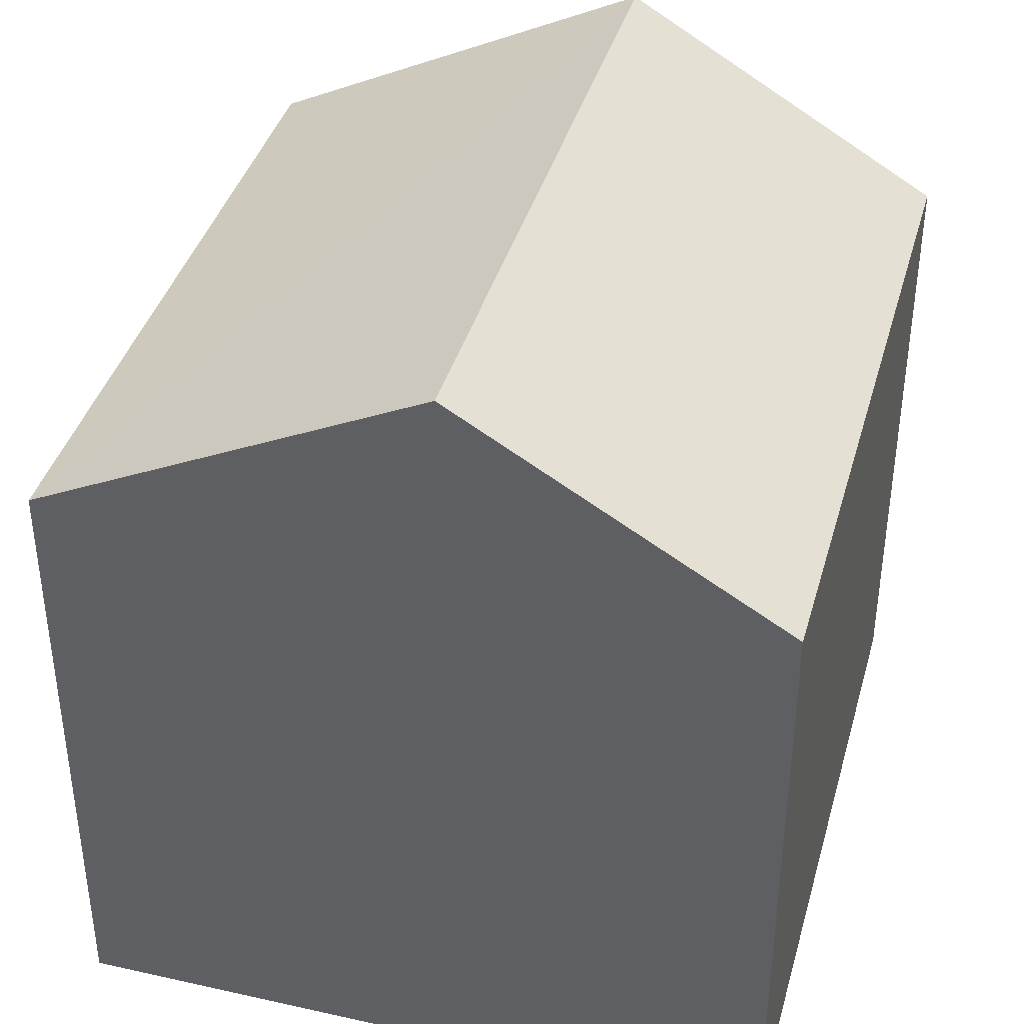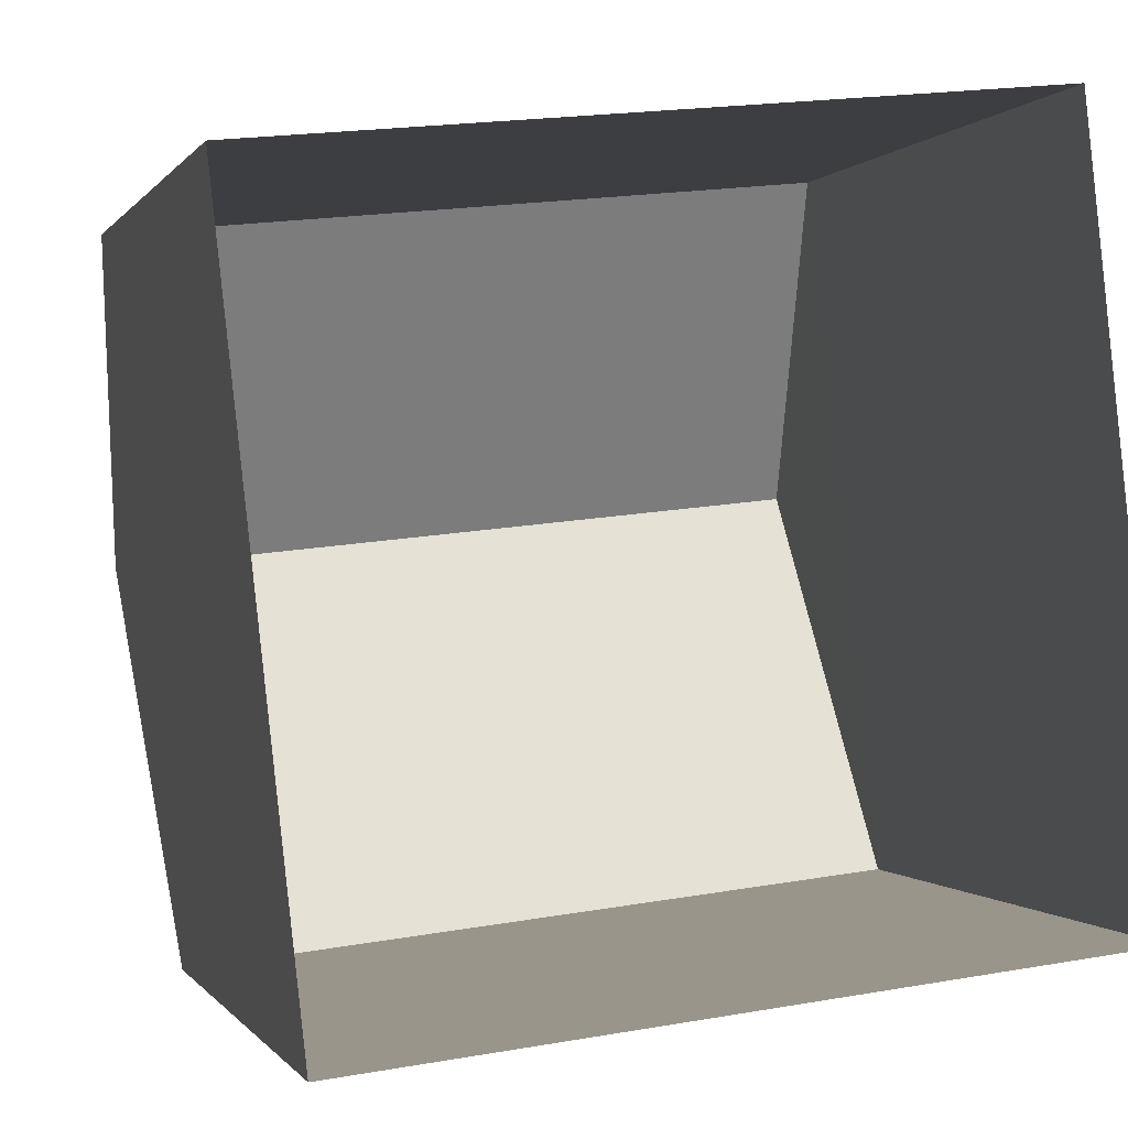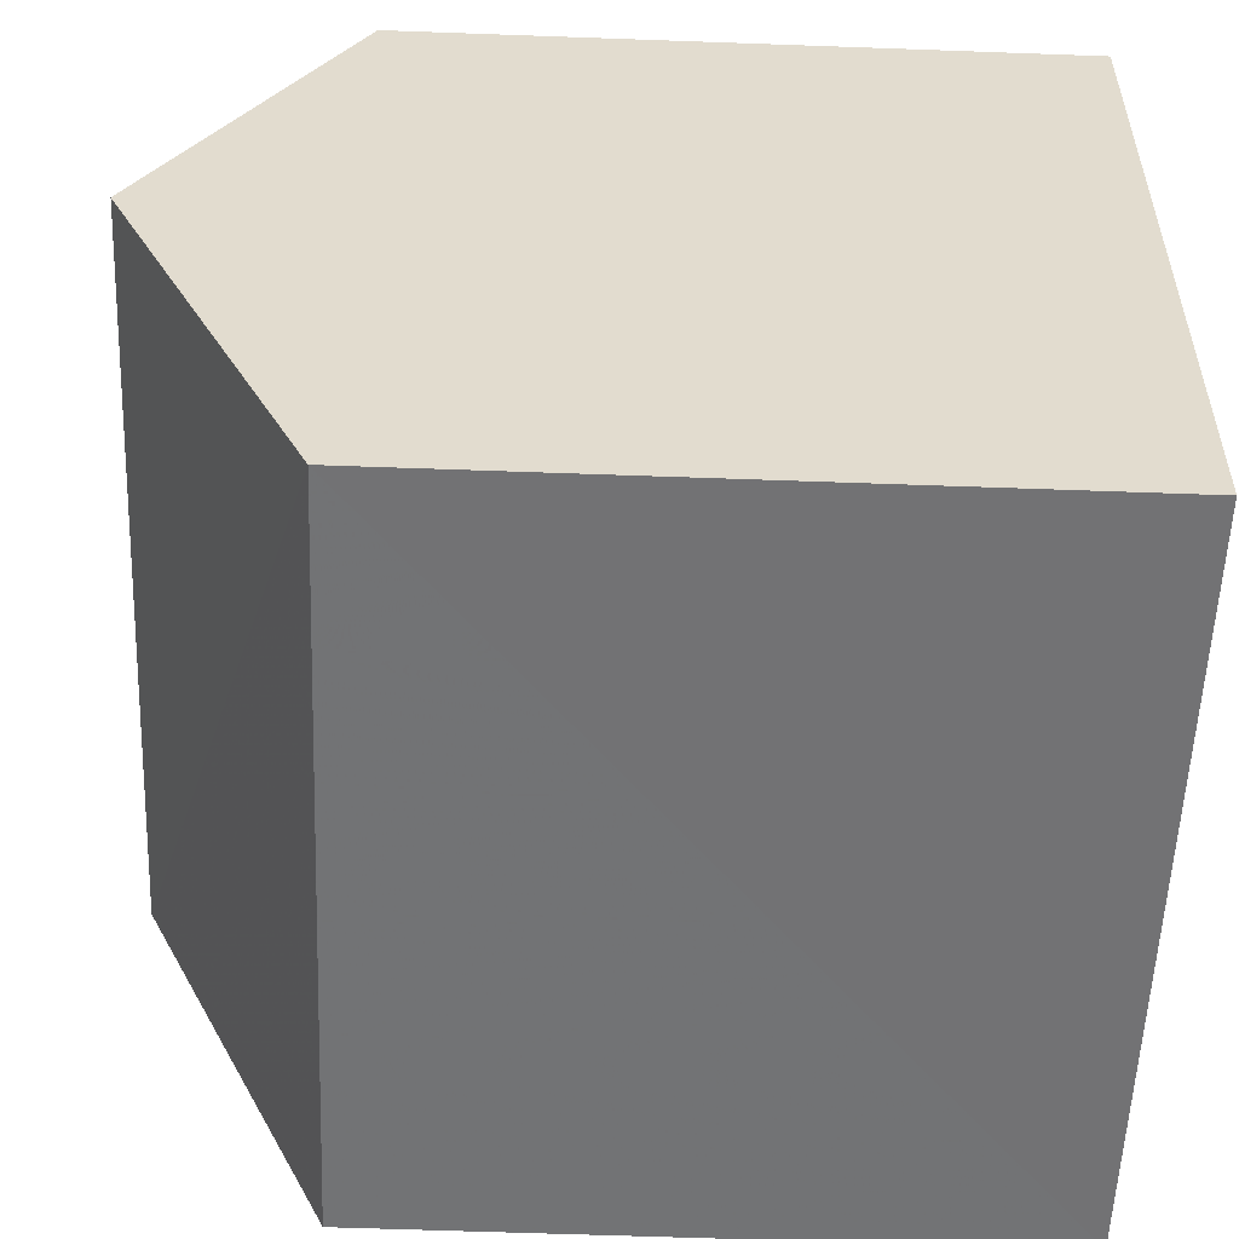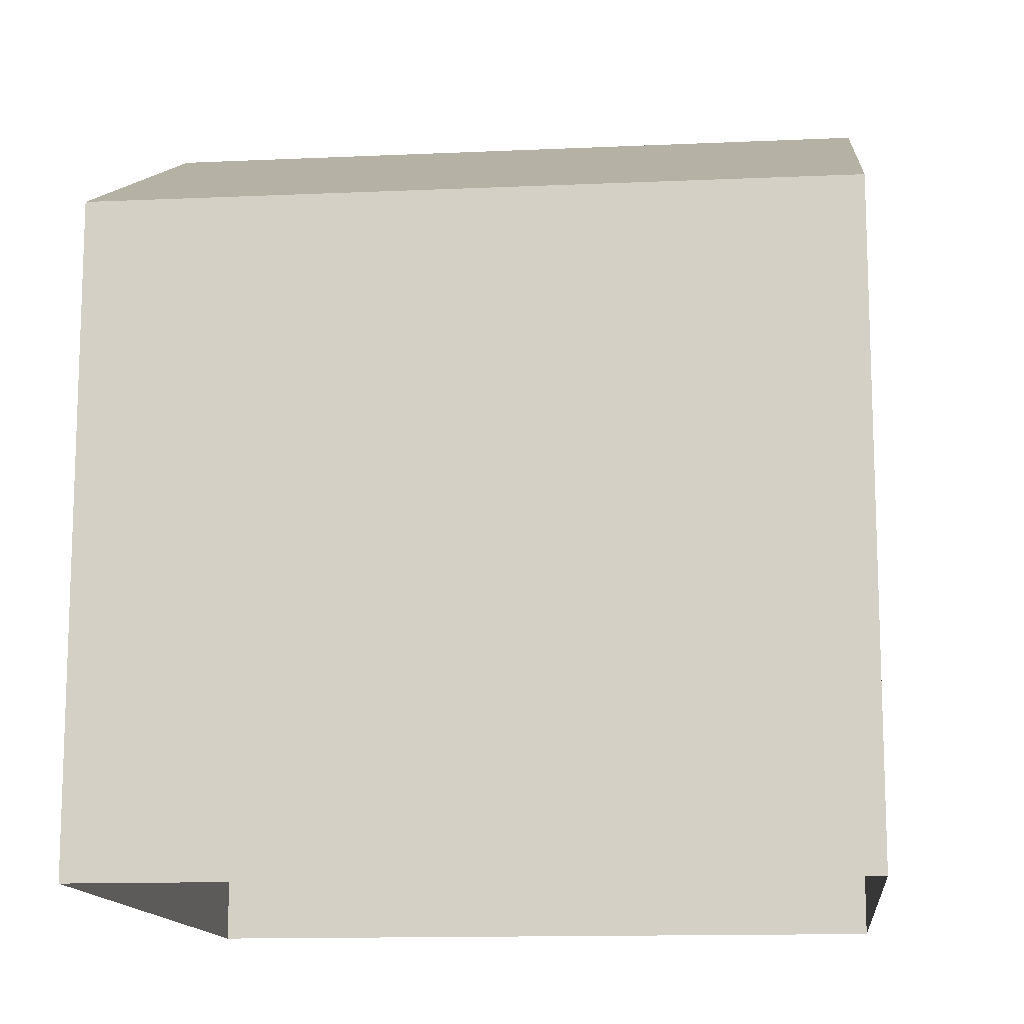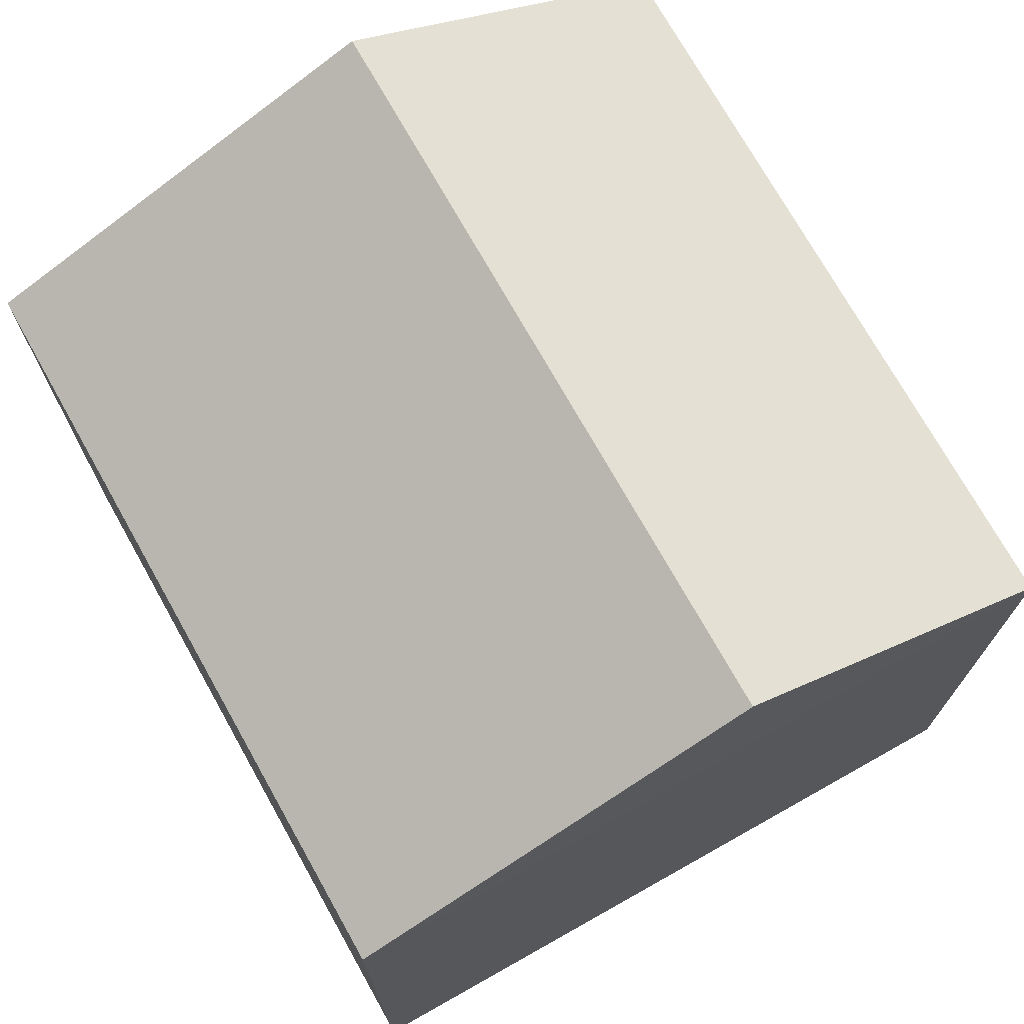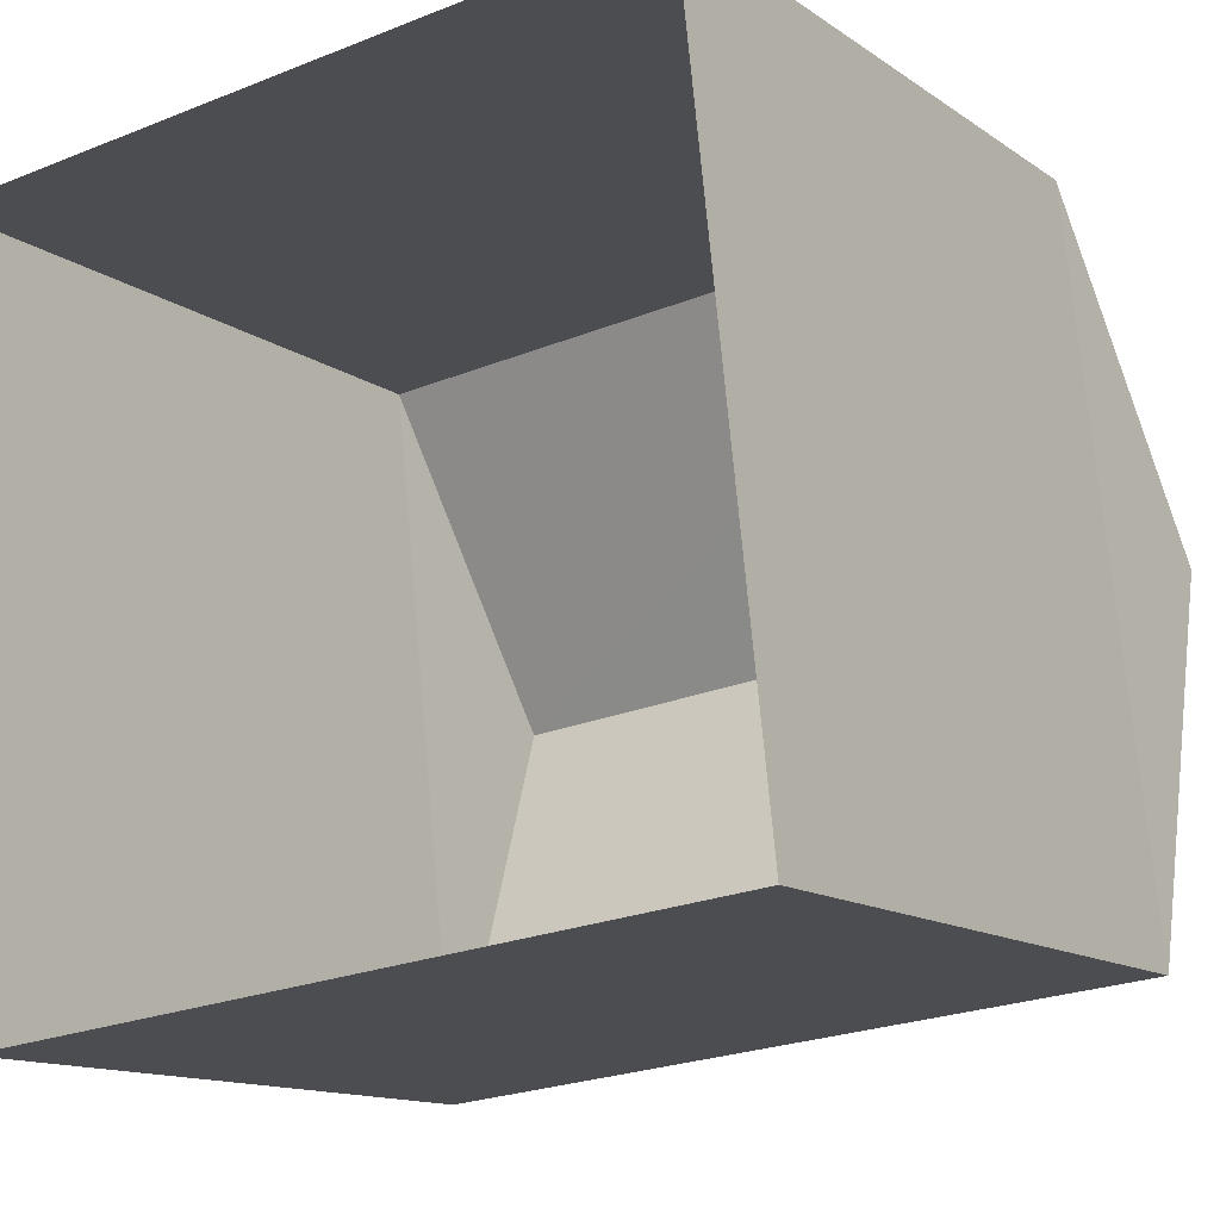
<metadata>
{"format":"obj","ext":"obj","renderer":"f3d","projection":"perspective","resolution":1024,"background":"white","views":[{"elev":39.4,"azim":99.3,"up":"+Z"},{"elev":-0.1,"azim":163.9,"up":"+Y"},{"elev":-61.8,"azim":87.8,"up":"+Y"},{"elev":-13.2,"azim":-0.2,"up":"+Z"},{"elev":73.2,"azim":54.6,"up":"+Z"},{"elev":-13.0,"azim":-146.9,"up":"+Y"}]}
</metadata>
<code>
v -3.728e+05 -1.054e+05 23.98
v -3.728e+05 -1.054e+05 23.97
v -3.728e+05 -1.054e+05 23.98
v -3.728e+05 -1.054e+05 23.98
v -3.728e+05 -1.054e+05 31.71
v -3.728e+05 -1.054e+05 29.95
v -3.728e+05 -1.054e+05 31.71
v -3.728e+05 -1.054e+05 29.95
v -3.728e+05 -1.054e+05 29.95
v -3.728e+05 -1.054e+05 29.95
f 1 2 3
f 1 4 2
f 5 6 7
f 5 8 6
f 7 9 5
f 7 10 9
f 6 4 1
f 6 8 4
f 9 2 8
f 9 8 5
f 2 4 8
f 10 3 2
f 9 10 2
f 1 3 6
f 6 10 7
f 6 3 10

</code>
